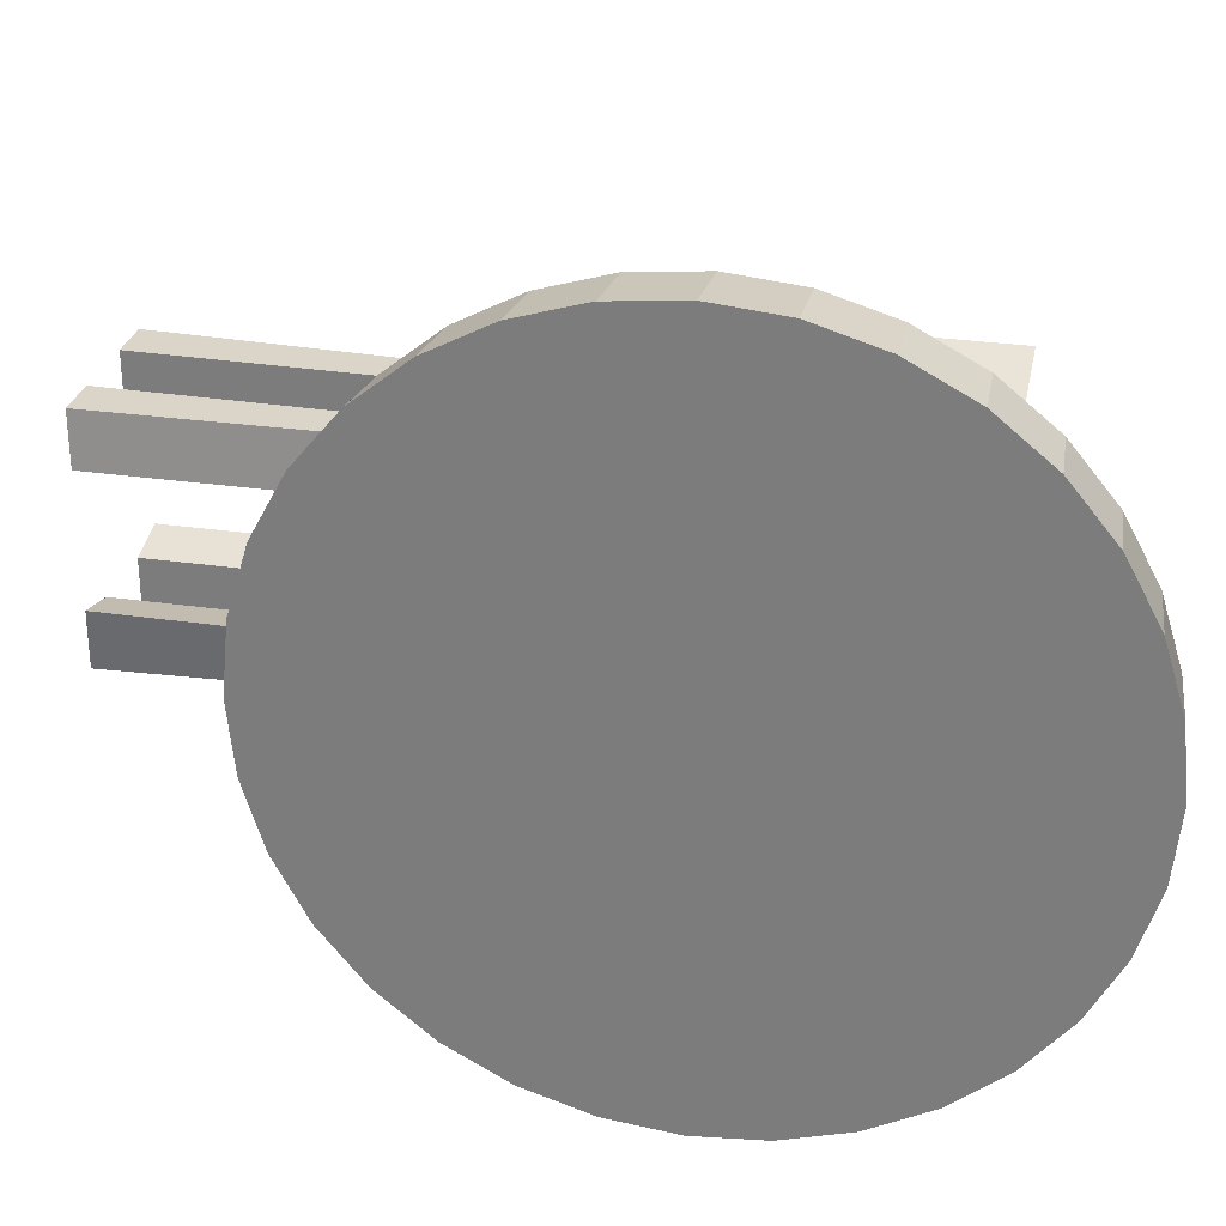
<metadata>
{"format":"obj","ext":"obj","renderer":"f3d","projection":"perspective","resolution":1024,"background":"white","views":[{"elev":28.9,"azim":102.6,"up":"+Y"}]}
</metadata>
<code>
o Cube.018
v -0.65 0.1589 3.927
v -0.8119 0.1589 3.794
v -0.6997 0.1589 3.988
v -0.8616 0.1589 3.854
v -0.65 0.08088 3.927
v -0.8119 0.08088 3.794
v -0.6997 0.08088 3.988
v -0.8616 0.08088 3.854
v -0.7513 0.08843 4.038
v -0.7162 0.0829 4.066
v -0.6763 0.07879 4.087
v -0.7514 0.05818 4.029
v -0.7163 0.04733 4.055
v -0.6764 0.03927 4.075
v -0.7515 0.03031 4.014
v -0.7165 0.01455 4.038
v -0.6765 0.002848 4.056
v -0.7517 0.005876 3.993
v -0.7166 -0.01418 4.014
v -0.6767 -0.02907 4.029
v -0.7519 -0.01418 3.969
v -0.7169 -0.03775 3.985
v -0.677 -0.05527 3.997
v -0.7521 -0.02907 3.941
v -0.7171 -0.05527 3.952
v -0.6773 -0.07474 3.96
v -0.7523 -0.03825 3.91
v -0.7174 -0.06606 3.916
v -0.6776 -0.08673 3.921
v -0.7526 -0.04135 3.879
v -0.7177 -0.0697 3.879
v -0.6779 -0.09077 3.879
v -0.7528 -0.03825 3.847
v -0.718 -0.06606 3.842
v -0.6782 -0.08673 3.838
v -0.753 -0.02907 3.817
v -0.7182 -0.05527 3.806
v -0.6785 -0.07474 3.798
v -0.7533 -0.01418 3.789
v -0.7185 -0.03775 3.773
v -0.6788 -0.05527 3.762
v -0.7534 0.005876 3.764
v -0.7187 -0.01418 3.744
v -0.6791 -0.02907 3.729
v -0.7536 0.03031 3.744
v -0.7189 0.01456 3.72
v -0.6793 0.002848 3.703
v -0.7537 0.05818 3.729
v -0.719 0.04733 3.703
v -0.6794 0.03927 3.683
v -0.7538 0.08843 3.72
v -0.7191 0.0829 3.692
v -0.6795 0.07879 3.671
v -0.7538 0.1513 3.72
v -0.7191 0.1569 3.692
v -0.6795 0.161 3.671
v -0.7537 0.1816 3.729
v -0.719 0.1924 3.703
v -0.6794 0.2005 3.683
v -0.7536 0.2095 3.744
v -0.7189 0.2252 3.72
v -0.6793 0.2369 3.703
v -0.7534 0.2339 3.764
v -0.7187 0.2539 3.744
v -0.6791 0.2688 3.729
v -0.7533 0.2539 3.789
v -0.7185 0.2775 3.773
v -0.6788 0.295 3.762
v -0.753 0.2688 3.817
v -0.7182 0.295 3.806
v -0.6785 0.3145 3.798
v -0.7528 0.278 3.847
v -0.718 0.3058 3.842
v -0.6782 0.3265 3.838
v -0.7526 0.2811 3.879
v -0.7177 0.3095 3.879
v -0.6779 0.3305 3.879
v -0.7523 0.278 3.91
v -0.7174 0.3058 3.916
v -0.6776 0.3265 3.921
v -0.7521 0.2688 3.941
v -0.7171 0.295 3.952
v -0.6773 0.3145 3.96
v -0.7519 0.2539 3.969
v -0.7169 0.2775 3.985
v -0.677 0.295 3.997
v -0.7517 0.2339 3.993
v -0.7166 0.2539 4.014
v -0.6767 0.2688 4.029
v -0.7515 0.2095 4.014
v -0.7165 0.2252 4.038
v -0.6765 0.2369 4.056
v -0.7514 0.1816 4.029
v -0.7163 0.1924 4.055
v -0.6764 0.2005 4.075
v -0.7513 0.1513 4.038
v -0.7162 0.1569 4.066
v -0.6763 0.161 4.087
v -0.788 0.07685 3.769
v -0.7851 0.07696 4.246
v -0.7957 0.001636 3.747
v -0.7944 0.001636 3.928
v -0.8409 0.06386 3.989
v -0.7851 0.04039 4.246
v -0.8412 0.01956 3.927
v -0.8408 0.04294 3.989
v -0.8147 0.04039 4.246
v -0.8166 0.04294 3.989
v -0.8166 0.06987 3.989
v -0.8426 0.06386 3.769
v -0.8147 0.06987 4.246
v -0.8427 0.01956 3.747
v -0.7939 0.04301 3.988
v -0.7863 0.07685 3.988
v -0.788 0.1629 3.769
v -0.7851 0.1628 4.246
v -0.7957 0.2381 3.747
v -0.7944 0.2381 3.928
v -0.8409 0.1759 3.989
v -0.7851 0.1994 4.246
v -0.8412 0.2202 3.927
v -0.8408 0.1968 3.989
v -0.8147 0.1994 4.246
v -0.8166 0.1968 3.989
v -0.8166 0.1699 3.989
v -0.8426 0.1759 3.769
v -0.8147 0.1699 4.246
v -0.8427 0.2202 3.747
v -0.7939 0.1968 3.988
v -0.7863 0.1629 3.988
v -0.7879 0.07395 3.782
v -0.8966 0.07682 3.768
v -0.7868 0.07395 3.923
v -0.8953 0.07682 3.946
v -0.7868 0.09182 3.923
v -0.8953 0.09961 3.946
v -0.8407 0.06375 3.973
v -0.8406 0.09182 3.994
v -0.8423 0.06375 3.768
v -0.7879 0.09182 3.782
v -0.8966 0.09961 3.768
v -0.8425 0.09182 3.744
v -0.7879 0.1658 3.782
v -0.8966 0.1629 3.768
v -0.7868 0.1658 3.923
v -0.8953 0.1629 3.946
v -0.7868 0.1479 3.923
v -0.8953 0.1402 3.946
v -0.8407 0.176 3.973
v -0.8406 0.1479 3.994
v -0.8423 0.176 3.768
v -0.7879 0.1479 3.782
v -0.8966 0.1402 3.768
v -0.8425 0.1479 3.744
v -0.897 0.07685 3.768
v -0.8926 0.07696 4.245
v -0.8896 0.001636 3.747
v -0.8882 0.001636 3.927
v -0.8407 0.06386 3.989
v -0.8926 0.04039 4.245
v -0.8413 0.01956 3.927
v -0.8408 0.04294 3.989
v -0.863 0.04039 4.245
v -0.865 0.04294 3.988
v -0.865 0.06987 3.988
v -0.8424 0.06386 3.769
v -0.863 0.06987 4.245
v -0.8426 0.01956 3.747
v -0.8877 0.04301 3.988
v -0.8953 0.07685 3.987
v -0.897 0.1629 3.768
v -0.8926 0.1628 4.245
v -0.8896 0.2381 3.747
v -0.8882 0.2381 3.927
v -0.8407 0.1759 3.989
v -0.8926 0.1994 4.245
v -0.8413 0.2202 3.927
v -0.8408 0.1968 3.989
v -0.863 0.1994 4.245
v -0.865 0.1968 3.988
v -0.865 0.1699 3.988
v -0.8424 0.1759 3.769
v -0.863 0.1699 4.245
v -0.8426 0.2202 3.747
v -0.8877 0.1968 3.988
v -0.8953 0.1629 3.987
v -0.6887 0.07534 4.105
v -0.6429 0.07446 4.109
v -0.6888 0.0325 4.092
v -0.643 0.03079 4.096
v -0.689 -0.006974 4.07
v -0.6431 -0.009459 4.074
v -0.6892 -0.04158 4.042
v -0.6434 -0.04474 4.045
v -0.6895 -0.06997 4.007
v -0.6436 -0.07369 4.01
v -0.6898 -0.09107 3.967
v -0.6439 -0.0952 3.969
v -0.6901 -0.1041 3.924
v -0.6443 -0.1085 3.925
v -0.6905 -0.1085 3.879
v -0.6446 -0.1129 3.88
v -0.6908 -0.1041 3.834
v -0.645 -0.1085 3.834
v -0.6912 -0.09107 3.791
v -0.6453 -0.0952 3.79
v -0.6915 -0.06997 3.752
v -0.6456 -0.07369 3.749
v -0.6917 -0.04158 3.717
v -0.6459 -0.04474 3.714
v -0.692 -0.006974 3.688
v -0.6461 -0.009459 3.685
v -0.6921 0.0325 3.667
v -0.6463 0.03079 3.663
v -0.6922 0.07534 3.654
v -0.6464 0.07446 3.65
v -0.6922 0.1644 3.654
v -0.6464 0.1653 3.65
v -0.6921 0.2073 3.667
v -0.6463 0.209 3.663
v -0.692 0.2467 3.688
v -0.6461 0.2492 3.685
v -0.6917 0.2813 3.717
v -0.6459 0.2845 3.714
v -0.6915 0.3097 3.752
v -0.6456 0.3135 3.749
v -0.6912 0.3308 3.791
v -0.6453 0.335 3.79
v -0.6908 0.3438 3.834
v -0.645 0.3482 3.834
v -0.6905 0.3482 3.879
v -0.6446 0.3527 3.88
v -0.6901 0.3438 3.924
v -0.6443 0.3482 3.925
v -0.6898 0.3308 3.967
v -0.6439 0.335 3.969
v -0.6895 0.3097 4.007
v -0.6436 0.3135 4.01
v -0.6892 0.2813 4.042
v -0.6434 0.2845 4.045
v -0.689 0.2467 4.07
v -0.6431 0.2492 4.074
v -0.6888 0.2073 4.092
v -0.643 0.209 4.096
v -0.6887 0.1644 4.105
v -0.6429 0.1653 4.109
v -0.65 0.08088 3.927
v -0.8119 0.08088 3.794
v -0.6997 0.08088 3.988
v -0.8616 0.08088 3.854
v -0.65 0.1589 3.927
v -0.8119 0.1589 3.794
v -0.6997 0.1589 3.988
v -0.8616 0.1589 3.854
v -0.7513 0.1199 4.041
v -0.7162 0.1199 4.07
v -0.6763 0.1199 4.091
v -0.7513 0.1513 4.038
v -0.7162 0.1569 4.066
v -0.6763 0.161 4.087
v -0.7514 0.1816 4.029
v -0.7163 0.1924 4.055
v -0.6764 0.2005 4.075
v -0.7515 0.2095 4.014
v -0.7165 0.2252 4.038
v -0.6765 0.2369 4.056
v -0.7517 0.2339 3.993
v -0.7166 0.2539 4.014
v -0.6767 0.2688 4.029
v -0.7519 0.2539 3.969
v -0.7169 0.2775 3.985
v -0.677 0.295 3.997
v -0.7521 0.2688 3.941
v -0.7171 0.295 3.952
v -0.6773 0.3145 3.96
v -0.7523 0.278 3.91
v -0.7174 0.3058 3.916
v -0.6776 0.3265 3.921
v -0.7526 0.2811 3.879
v -0.7177 0.3095 3.879
v -0.6779 0.3305 3.879
v -0.7528 0.278 3.847
v -0.718 0.3058 3.842
v -0.6782 0.3265 3.838
v -0.753 0.2688 3.817
v -0.7182 0.295 3.806
v -0.6785 0.3145 3.798
v -0.7533 0.2539 3.789
v -0.7185 0.2775 3.773
v -0.6788 0.295 3.762
v -0.7534 0.2339 3.764
v -0.7187 0.2539 3.744
v -0.6791 0.2688 3.729
v -0.7536 0.2095 3.744
v -0.7189 0.2252 3.72
v -0.6793 0.2369 3.703
v -0.7537 0.1816 3.729
v -0.719 0.1924 3.703
v -0.6794 0.2005 3.683
v -0.7538 0.1513 3.72
v -0.7191 0.1569 3.692
v -0.6795 0.161 3.671
v -0.7538 0.1199 3.716
v -0.7192 0.1199 3.688
v -0.6795 0.1199 3.667
v -0.7538 0.08843 3.72
v -0.7191 0.0829 3.692
v -0.6795 0.07879 3.671
v -0.7537 0.05818 3.729
v -0.719 0.04733 3.703
v -0.6794 0.03927 3.683
v -0.7536 0.03031 3.744
v -0.7189 0.01456 3.72
v -0.6793 0.002848 3.703
v -0.7534 0.005876 3.764
v -0.7187 -0.01418 3.744
v -0.6791 -0.02907 3.729
v -0.7533 -0.01418 3.789
v -0.7185 -0.03775 3.773
v -0.6788 -0.05527 3.762
v -0.753 -0.02907 3.817
v -0.7182 -0.05527 3.806
v -0.6785 -0.07474 3.798
v -0.7528 -0.03825 3.847
v -0.718 -0.06606 3.842
v -0.6782 -0.08673 3.838
v -0.7526 -0.04135 3.879
v -0.7177 -0.0697 3.879
v -0.6779 -0.09077 3.879
v -0.7523 -0.03825 3.91
v -0.7174 -0.06606 3.916
v -0.6776 -0.08673 3.921
v -0.7521 -0.02907 3.941
v -0.7171 -0.05527 3.952
v -0.6773 -0.07474 3.96
v -0.7519 -0.01418 3.969
v -0.7169 -0.03775 3.985
v -0.677 -0.05527 3.997
v -0.7517 0.005876 3.993
v -0.7166 -0.01418 4.014
v -0.6767 -0.02907 4.029
v -0.7515 0.03031 4.014
v -0.7165 0.01456 4.038
v -0.6765 0.002848 4.056
v -0.7514 0.05818 4.029
v -0.7163 0.04733 4.055
v -0.6764 0.03927 4.075
v -0.7513 0.08843 4.038
v -0.7162 0.0829 4.066
v -0.6763 0.07879 4.087
v -0.788 0.1629 3.769
v -0.7851 0.1628 4.246
v -0.7957 0.2381 3.747
v -0.7944 0.2381 3.928
v -0.8409 0.1759 3.989
v -0.7851 0.1994 4.246
v -0.8412 0.2202 3.927
v -0.8408 0.1968 3.989
v -0.8147 0.1994 4.246
v -0.8166 0.1968 3.989
v -0.8166 0.1699 3.989
v -0.8426 0.1759 3.769
v -0.8147 0.1699 4.246
v -0.8427 0.2202 3.747
v -0.7939 0.1968 3.988
v -0.7863 0.1629 3.988
v -0.788 0.07685 3.769
v -0.7851 0.07696 4.246
v -0.7957 0.001636 3.747
v -0.7944 0.001636 3.928
v -0.8409 0.06386 3.989
v -0.7851 0.04039 4.246
v -0.8412 0.01956 3.927
v -0.8408 0.04294 3.989
v -0.8147 0.04039 4.246
v -0.8166 0.04294 3.989
v -0.8166 0.06987 3.989
v -0.8426 0.06386 3.769
v -0.8147 0.06987 4.246
v -0.8427 0.01956 3.747
v -0.7939 0.04301 3.988
v -0.7863 0.07685 3.988
v -0.7879 0.1658 3.782
v -0.8966 0.1629 3.768
v -0.7868 0.1658 3.923
v -0.8953 0.1629 3.946
v -0.7868 0.1479 3.923
v -0.8953 0.1402 3.946
v -0.8407 0.176 3.973
v -0.8406 0.1479 3.994
v -0.8423 0.176 3.768
v -0.7879 0.1479 3.782
v -0.8966 0.1402 3.768
v -0.8425 0.1479 3.744
v -0.7879 0.1199 3.782
v -0.8966 0.1199 3.768
v -0.7868 0.1199 3.923
v -0.8953 0.1199 3.946
v -0.7879 0.07395 3.782
v -0.8966 0.07682 3.768
v -0.7868 0.07395 3.923
v -0.8953 0.07682 3.946
v -0.8406 0.1199 3.994
v -0.7868 0.09182 3.923
v -0.8953 0.09961 3.946
v -0.8407 0.06375 3.973
v -0.8406 0.09182 3.994
v -0.8425 0.1199 3.744
v -0.8423 0.06375 3.768
v -0.7879 0.09182 3.782
v -0.8966 0.09961 3.768
v -0.8425 0.09182 3.744
v -0.897 0.1629 3.768
v -0.8926 0.1628 4.245
v -0.8896 0.2381 3.747
v -0.8882 0.2381 3.927
v -0.8407 0.1759 3.989
v -0.8926 0.1994 4.245
v -0.8413 0.2202 3.927
v -0.8408 0.1968 3.989
v -0.863 0.1994 4.245
v -0.865 0.1968 3.988
v -0.865 0.1699 3.988
v -0.8424 0.1759 3.769
v -0.863 0.1699 4.245
v -0.8426 0.2202 3.747
v -0.8877 0.1968 3.988
v -0.8953 0.1629 3.987
v -0.897 0.07685 3.768
v -0.8926 0.07696 4.245
v -0.8896 0.001636 3.747
v -0.8882 0.001636 3.927
v -0.8407 0.06386 3.989
v -0.8926 0.04039 4.245
v -0.8413 0.01956 3.927
v -0.8408 0.04294 3.989
v -0.863 0.04039 4.245
v -0.865 0.04294 3.988
v -0.865 0.06987 3.988
v -0.8424 0.06386 3.769
v -0.863 0.06987 4.245
v -0.8426 0.01956 3.747
v -0.8877 0.04301 3.988
v -0.8953 0.07685 3.987
v -0.6887 0.1199 4.109
v -0.6428 0.1199 4.114
v -0.6887 0.1644 4.105
v -0.6429 0.1653 4.109
v -0.6888 0.2073 4.092
v -0.643 0.209 4.096
v -0.689 0.2467 4.07
v -0.6431 0.2492 4.074
v -0.6892 0.2813 4.042
v -0.6434 0.2845 4.045
v -0.6895 0.3097 4.007
v -0.6436 0.3135 4.01
v -0.6898 0.3308 3.967
v -0.6439 0.335 3.969
v -0.6901 0.3438 3.924
v -0.6443 0.3482 3.925
v -0.6905 0.3482 3.879
v -0.6446 0.3527 3.88
v -0.6908 0.3438 3.834
v -0.645 0.3482 3.834
v -0.6912 0.3308 3.791
v -0.6453 0.335 3.79
v -0.6915 0.3097 3.752
v -0.6456 0.3135 3.749
v -0.6917 0.2813 3.717
v -0.6459 0.2845 3.714
v -0.692 0.2467 3.688
v -0.6461 0.2492 3.685
v -0.6921 0.2073 3.667
v -0.6463 0.209 3.663
v -0.6922 0.1644 3.654
v -0.6464 0.1653 3.65
v -0.6923 0.1199 3.649
v -0.6464 0.1199 3.645
v -0.6922 0.07534 3.654
v -0.6464 0.07446 3.65
v -0.6921 0.0325 3.667
v -0.6463 0.03079 3.663
v -0.692 -0.006974 3.688
v -0.6461 -0.009459 3.685
v -0.6917 -0.04158 3.717
v -0.6459 -0.04474 3.714
v -0.6915 -0.06997 3.752
v -0.6456 -0.07369 3.749
v -0.6912 -0.09107 3.791
v -0.6453 -0.0952 3.79
v -0.6908 -0.1041 3.834
v -0.645 -0.1085 3.834
v -0.6905 -0.1085 3.879
v -0.6446 -0.1129 3.88
v -0.6901 -0.1041 3.924
v -0.6443 -0.1085 3.925
v -0.6898 -0.09107 3.967
v -0.6439 -0.0952 3.969
v -0.6895 -0.06997 4.007
v -0.6436 -0.07369 4.01
v -0.6892 -0.04158 4.042
v -0.6434 -0.04474 4.045
v -0.689 -0.006973 4.07
v -0.6431 -0.009459 4.074
v -0.6888 0.0325 4.092
v -0.643 0.03079 4.096
v -0.6887 0.07534 4.105
v -0.6429 0.07446 4.109
f 1 2 4 3
f 3 4 8 7
f 7 8 6 5
f 5 6 2 1
f 3 7 5 1
f 8 4 2 6
f 256 255 9 10
f 257 256 10 11
f 11 10 13 14
f 10 9 12 13
f 13 12 15 16
f 14 13 16 17
f 17 16 19 20
f 16 15 18 19
f 19 18 21 22
f 20 19 22 23
f 22 21 24 25
f 23 22 25 26
f 25 24 27 28
f 26 25 28 29
f 28 27 30 31
f 29 28 31 32
f 31 30 33 34
f 32 31 34 35
f 34 33 36 37
f 35 34 37 38
f 37 36 39 40
f 38 37 40 41
f 40 39 42 43
f 41 40 43 44
f 43 42 45 46
f 44 43 46 47
f 46 45 48 49
f 47 46 49 50
f 50 49 52 53
f 49 48 51 52
f 52 51 303 304
f 53 52 304 305
f 305 304 55 56
f 304 303 54 55
f 55 54 57 58
f 56 55 58 59
f 58 57 60 61
f 59 58 61 62
f 61 60 63 64
f 62 61 64 65
f 64 63 66 67
f 65 64 67 68
f 67 66 69 70
f 68 67 70 71
f 70 69 72 73
f 71 70 73 74
f 73 72 75 76
f 74 73 76 77
f 76 75 78 79
f 77 76 79 80
f 79 78 81 82
f 80 79 82 83
f 82 81 84 85
f 83 82 85 86
f 86 85 88 89
f 85 84 87 88
f 88 87 90 91
f 89 88 91 92
f 91 90 93 94
f 92 91 94 95
f 9 255 96 93 90 87 84 81 78 75 72 69 66 63 60 57 54 303 51 48 45 42 39 36 33 30 27 24 21 18 15 12
f 11 14 17 20 23 26 29 32 35 38 41 44 47 50 53 305 56 59 62 65 68 71 74 77 80 83 86 89 92 95 98 257
f 94 93 96 97
f 95 94 97 98
f 97 96 255 256
f 98 97 256 257
f 109 108 106 103
f 101 112 105 102
f 100 104 107 111
f 105 112 110 103 106
f 110 112 101 99
f 102 105 106 108 113
f 108 107 104 113
f 109 111 100 114
f 100 114 113 104
f 108 109 111 107
f 113 114 99 101 102
f 99 114 109 103 110
f 125 119 122 124
f 117 118 121 128
f 116 127 123 120
f 121 122 119 126 128
f 126 115 117 128
f 118 129 124 122 121
f 124 129 120 123
f 125 130 116 127
f 116 120 129 130
f 124 123 127 125
f 129 118 117 115 130
f 115 126 119 125 130
f 138 136 134 137
f 133 137 134 132 139 131
f 142 141 396 408
f 397 135 133 131 140 395
f 134 136 398 396 141 132
f 135 138 137 133
f 397 403 138 135
f 403 398 136 138
f 140 142 408 395
f 131 139 142 140
f 139 132 141 142
f 150 149 146 148
f 145 143 151 144 146 149
f 154 408 396 153
f 397 395 152 143 145 147
f 146 144 153 396 398 148
f 147 145 149 150
f 397 147 150 403
f 403 150 148 398
f 152 395 408 154
f 143 152 154 151
f 151 154 153 144
f 165 164 162 159
f 157 168 161 158
f 156 160 163 167
f 161 168 166 159 162
f 166 168 157 155
f 158 161 162 164 169
f 164 163 160 169
f 165 167 156 170
f 156 170 169 160
f 164 165 167 163
f 169 170 155 157 158
f 155 170 165 159 166
f 181 175 178 180
f 173 174 177 184
f 172 183 179 176
f 177 178 175 182 184
f 182 171 173 184
f 174 185 180 178 177
f 180 185 176 179
f 181 186 172 183
f 172 176 185 186
f 180 179 183 181
f 185 174 173 171 186
f 171 182 175 181 186
f 446 445 187 188
f 188 187 189 190
f 190 189 191 192
f 192 191 193 194
f 194 193 195 196
f 196 195 197 198
f 198 197 199 200
f 200 199 201 202
f 202 201 203 204
f 204 203 205 206
f 206 205 207 208
f 208 207 209 210
f 210 209 211 212
f 212 211 213 214
f 214 213 215 216
f 216 215 477 478
f 478 477 217 218
f 218 217 219 220
f 220 219 221 222
f 222 221 223 224
f 224 223 225 226
f 226 225 227 228
f 228 227 229 230
f 230 229 231 232
f 232 231 233 234
f 234 233 235 236
f 236 235 237 238
f 238 237 239 240
f 240 239 241 242
f 242 241 243 244
f 244 243 245 246
f 188 190 192 194 196 198 200 202 204 206 208 210 212 214 216 478 218 220 222 224 226 228 230 232 234 236 238 240 242 244 246 446
f 187 445 245 243 241 239 237 235 233 231 229 227 225 223 221 219 217 477 215 213 211 209 207 205 203 201 199 197 195 193 191 189
f 246 245 445 446
f 247 249 250 248
f 249 253 254 250
f 253 251 252 254
f 251 247 248 252
f 249 247 251 253
f 254 252 248 250
f 256 259 258 255
f 257 260 259 256
f 260 263 262 259
f 259 262 261 258
f 262 265 264 261
f 263 266 265 262
f 266 269 268 265
f 265 268 267 264
f 268 271 270 267
f 269 272 271 268
f 271 274 273 270
f 272 275 274 271
f 274 277 276 273
f 275 278 277 274
f 277 280 279 276
f 278 281 280 277
f 280 283 282 279
f 281 284 283 280
f 283 286 285 282
f 284 287 286 283
f 286 289 288 285
f 287 290 289 286
f 289 292 291 288
f 290 293 292 289
f 292 295 294 291
f 293 296 295 292
f 295 298 297 294
f 296 299 298 295
f 299 302 301 298
f 298 301 300 297
f 301 304 303 300
f 302 305 304 301
f 305 308 307 304
f 304 307 306 303
f 307 310 309 306
f 308 311 310 307
f 310 313 312 309
f 311 314 313 310
f 313 316 315 312
f 314 317 316 313
f 316 319 318 315
f 317 320 319 316
f 319 322 321 318
f 320 323 322 319
f 322 325 324 321
f 323 326 325 322
f 325 328 327 324
f 326 329 328 325
f 328 331 330 327
f 329 332 331 328
f 331 334 333 330
f 332 335 334 331
f 334 337 336 333
f 335 338 337 334
f 338 341 340 337
f 337 340 339 336
f 340 343 342 339
f 341 344 343 340
f 343 346 345 342
f 344 347 346 343
f 258 261 264 267 270 273 276 279 282 285 288 291 294 297 300 303 306 309 312 315 318 321 324 327 330 333 336 339 342 345 348 255
f 260 257 350 347 344 341 338 335 332 329 326 323 320 317 314 311 308 305 302 299 296 293 290 287 284 281 278 275 272 269 266 263
f 346 349 348 345
f 347 350 349 346
f 349 256 255 348
f 350 257 256 349
f 361 355 358 360
f 353 354 357 364
f 352 363 359 356
f 357 358 355 362 364
f 362 351 353 364
f 354 365 360 358 357
f 360 365 356 359
f 361 366 352 363
f 352 356 365 366
f 360 359 363 361
f 365 354 353 351 366
f 351 362 355 361 366
f 377 376 374 371
f 369 380 373 370
f 368 372 375 379
f 373 380 378 371 374
f 378 380 369 367
f 370 373 374 376 381
f 376 375 372 381
f 377 379 368 382
f 368 382 381 372
f 376 377 379 375
f 381 382 367 369 370
f 367 382 377 371 378
f 390 389 386 388
f 385 383 391 384 386 389
f 394 408 396 393
f 397 395 392 383 385 387
f 386 384 393 396 398 388
f 387 385 389 390
f 397 387 390 403
f 403 390 388 398
f 392 395 408 394
f 383 392 394 391
f 391 394 393 384
f 395 408 396 398 403 397
f 407 405 402 406
f 401 406 402 400 409 399
f 412 411 396 408
f 397 404 401 399 410 395
f 402 405 398 396 411 400
f 404 407 406 401
f 397 403 407 404
f 403 398 405 407
f 410 412 408 395
f 399 409 412 410
f 409 400 411 412
f 423 417 420 422
f 415 416 419 426
f 414 425 421 418
f 419 420 417 424 426
f 424 413 415 426
f 416 427 422 420 419
f 422 427 418 421
f 423 428 414 425
f 414 418 427 428
f 422 421 425 423
f 427 416 415 413 428
f 413 424 417 423 428
f 439 438 436 433
f 431 442 435 432
f 430 434 437 441
f 435 442 440 433 436
f 440 442 431 429
f 432 435 436 438 443
f 438 437 434 443
f 439 441 430 444
f 430 444 443 434
f 438 439 441 437
f 443 444 429 431 432
f 429 444 439 433 440
f 446 448 447 445
f 448 450 449 447
f 450 452 451 449
f 452 454 453 451
f 454 456 455 453
f 456 458 457 455
f 458 460 459 457
f 460 462 461 459
f 462 464 463 461
f 464 466 465 463
f 466 468 467 465
f 468 470 469 467
f 470 472 471 469
f 472 474 473 471
f 474 476 475 473
f 476 478 477 475
f 478 480 479 477
f 480 482 481 479
f 482 484 483 481
f 484 486 485 483
f 486 488 487 485
f 488 490 489 487
f 490 492 491 489
f 492 494 493 491
f 494 496 495 493
f 496 498 497 495
f 498 500 499 497
f 500 502 501 499
f 502 504 503 501
f 504 506 505 503
f 506 508 507 505
f 448 446 508 506 504 502 500 498 496 494 492 490 488 486 484 482 480 478 476 474 472 470 468 466 464 462 460 458 456 454 452 450
f 447 449 451 453 455 457 459 461 463 465 467 469 471 473 475 477 479 481 483 485 487 489 491 493 495 497 499 501 503 505 507 445
f 508 446 445 507
l 99 100
l 115 116
l 137 139
l 149 151
l 155 156
l 171 172
l 351 352
l 367 368
l 389 391
l 406 409
l 413 414
l 429 430

</code>
